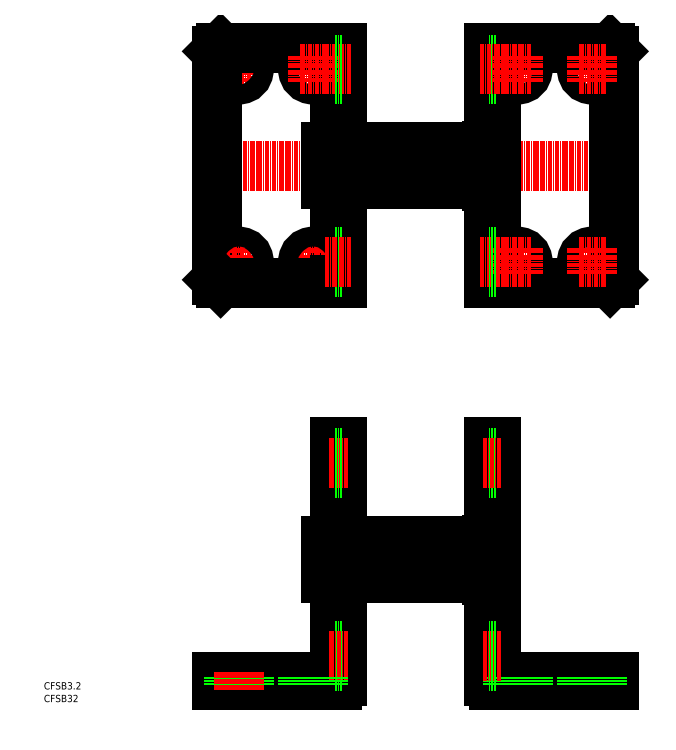
<metadata>
{"format":"dxf","ext":"dxf","renderer":"ezdxf+matplotlib","layout":"modelspace","background":"white","min_lineweight":24,"dpi":150}
</metadata>
<code>
0
SECTION
2
ENTITIES
0
LINE
8
CENTER
10
204.5
20
206.9
30
0
11
85.14
21
206.9
31
0
0
LINE
8
0
10
167
20
175.4
30
0
11
165
21
175.4
31
0
0
LINE
8
0
10
167
20
238.4
30
0
11
165
21
238.4
31
0
0
LINE
8
0
10
165
20
239.4
30
0
11
165
21
174.4
31
0
0
LINE
8
0
10
167
20
239.4
30
0
11
167
21
174.4
31
0
0
LINE
8
0
10
199.5
20
238.4
30
0
11
199.5
21
175.4
31
0
0
LINE
8
0
10
198.5
20
174.4
30
0
11
165
21
174.4
31
0
0
LINE
8
0
10
198.5
20
239.4
30
0
11
165
21
239.4
31
0
0
LINE
8
CENTER
10
115.1
20
98.25
30
0
11
172
21
98.25
31
0
0
LINE
8
0
10
167
20
129.8
30
0
11
165
21
129.8
31
0
0
ARC
8
0
10
166.5
20
65.29
30
0
40
1.533
50
200.3
51
272.3
0
LINE
8
0
10
199.5
20
65.75
30
0
11
199.5
21
63.75
31
0
0
LINE
8
0
10
166.5
20
63.75
30
0
11
199.5
21
63.75
31
0
0
LINE
8
0
10
167
20
130.8
30
0
11
165
21
130.8
31
0
0
LINE
8
0
10
165
20
64.75
30
0
11
165
21
130.8
31
0
0
LINE
8
0
10
124.6
20
93.25
30
0
11
164.5
21
93.25
31
0
0
LINE
8
0
10
124.6
20
103.3
30
0
11
164.5
21
103.3
31
0
0
LINE
8
0
10
121.3
20
93.25
30
0
11
122.6
21
93.25
31
0
0
LINE
8
0
10
121.3
20
103.3
30
0
11
122.6
21
103.3
31
0
0
LINE
8
0
10
121
20
93.75
30
0
11
121.3
21
93.75
31
0
0
LINE
8
0
10
121
20
102.8
30
0
11
121.3
21
102.8
31
0
0
LINE
8
0
10
120.1
20
103.3
30
0
11
120.1
21
93.25
31
0
0
LINE
8
0
10
121
20
103.3
30
0
11
121
21
93.25
31
0
0
LINE
8
0
10
121.3
20
103.3
30
0
11
121.3
21
93.25
31
0
0
LINE
8
0
10
120.1
20
93.25
30
0
11
121
21
93.25
31
0
0
LINE
8
0
10
120.1
20
103.3
30
0
11
121
21
103.3
31
0
0
CIRCLE
8
0
10
173
20
233.4
30
0
40
2.75
0
CIRCLE
8
0
10
193.5
20
233.4
30
0
40
2.75
0
CIRCLE
8
0
10
173
20
180.4
30
0
40
2.75
0
CIRCLE
8
0
10
193.5
20
180.4
30
0
40
2.75
0
LINE
8
CENTER
10
173
20
67.25
30
0
11
173
21
62.25
31
0
0
LINE
8
CENTER
10
193.5
20
67.25
30
0
11
193.5
21
62.25
31
0
0
TEXT
8
0
10
42.4
20
62.43
30
0
40
2
1
CFSB3.2
0
TEXT
8
0
10
42.4
20
58.94
30
0
40
2
1
CFSB32
0
LINE
8
0
10
198.5
20
239.4
30
0
11
199.5
21
238.4
31
0
0
LINE
8
0
10
199.5
20
175.4
30
0
11
198.5
21
174.4
31
0
0
LINE
8
0
10
198.5
20
65.75
30
0
11
198.5
21
63.75
31
0
0
LINE
8
0
10
164.5
20
92.75
30
0
11
165
21
92.75
31
0
0
LINE
8
0
10
164.5
20
103.8
30
0
11
165
21
103.8
31
0
0
LINE
8
0
10
164.5
20
103.8
30
0
11
164.5
21
92.75
31
0
0
LINE
8
CENTER
10
197.3
20
233.4
30
0
11
189.8
21
233.4
31
0
0
LINE
8
CENTER
10
193.5
20
237.1
30
0
11
193.5
21
229.6
31
0
0
LINE
8
CENTER
10
173
20
184.1
30
0
11
173
21
176.6
31
0
0
LINE
8
CENTER
10
176.8
20
180.4
30
0
11
169.3
21
180.4
31
0
0
LINE
8
CENTER
10
193.5
20
184.1
30
0
11
193.5
21
176.6
31
0
0
LINE
8
CENTER
10
197.3
20
180.4
30
0
11
189.8
21
180.4
31
0
0
LINE
8
0
10
167.5
20
65.75
30
0
11
199.5
21
65.75
31
0
0
LINE
8
0
10
167
20
66.25
30
0
11
167
21
130.8
31
0
0
ARC
8
0
10
167.5
20
66.25
30
0
40
0.5
50
180
51
270
0
LINE
8
0
10
164.5
20
212.4
30
0
11
164.5
21
201.4
31
0
0
LINE
8
0
10
164.5
20
212.4
30
0
11
165
21
212.4
31
0
0
LINE
8
0
10
164.5
20
201.4
30
0
11
165
21
201.4
31
0
0
LINE
8
0
10
120.1
20
211.9
30
0
11
121
21
211.9
31
0
0
LINE
8
0
10
120.1
20
201.9
30
0
11
121
21
201.9
31
0
0
LINE
8
0
10
121.3
20
211.9
30
0
11
121.3
21
201.9
31
0
0
LINE
8
0
10
121
20
211.9
30
0
11
121
21
201.9
31
0
0
LINE
8
0
10
120.1
20
211.9
30
0
11
120.1
21
201.9
31
0
0
LINE
8
0
10
121
20
211.4
30
0
11
121.3
21
211.4
31
0
0
LINE
8
0
10
121
20
202.4
30
0
11
121.3
21
202.4
31
0
0
LINE
8
0
10
121.3
20
211.9
30
0
11
122.6
21
211.9
31
0
0
LINE
8
0
10
121.3
20
201.9
30
0
11
122.6
21
201.9
31
0
0
LINE
8
0
10
124.6
20
211.9
30
0
11
164.5
21
211.9
31
0
0
LINE
8
0
10
124.6
20
201.9
30
0
11
164.5
21
201.9
31
0
0
LINE
8
0
10
122.6
20
130.8
30
0
11
124.6
21
130.8
31
0
0
LINE
8
0
10
122.6
20
129.8
30
0
11
124.6
21
129.8
31
0
0
LINE
8
0
10
122.6
20
66.25
30
0
11
122.6
21
130.8
31
0
0
LINE
8
0
10
124.6
20
64.75
30
0
11
124.6
21
130.8
31
0
0
ARC
8
0
10
122.1
20
66.25
30
0
40
0.5
50
270
51
7e-15
0
LINE
8
0
10
122.1
20
65.75
30
0
11
90.14
21
65.75
31
0
0
LINE
8
0
10
91.14
20
65.75
30
0
11
91.14
21
63.75
31
0
0
LINE
8
CENTER
10
116.6
20
67.25
30
0
11
116.6
21
62.25
31
0
0
LINE
8
0
10
123.1
20
63.75
30
0
11
90.14
21
63.75
31
0
0
LINE
8
0
10
90.14
20
65.75
30
0
11
90.14
21
63.75
31
0
0
ARC
8
0
10
123.2
20
65.29
30
0
40
1.533
50
267.7
51
339.7
0
LINE
8
CENTER
10
96.14
20
237.1
30
0
11
96.14
21
229.6
31
0
0
LINE
8
CENTER
10
92.39
20
233.4
30
0
11
99.89
21
233.4
31
0
0
LINE
8
0
10
91.14
20
239.4
30
0
11
90.14
21
238.4
31
0
0
CIRCLE
8
0
10
96.14
20
233.4
30
0
40
2.75
0
CIRCLE
8
0
10
116.6
20
233.4
30
0
40
2.75
0
LINE
8
0
10
91.14
20
239.4
30
0
11
124.6
21
239.4
31
0
0
LINE
8
0
10
122.6
20
238.4
30
0
11
124.6
21
238.4
31
0
0
LINE
8
0
10
90.14
20
238.4
30
0
11
90.14
21
175.4
31
0
0
LINE
8
0
10
122.6
20
239.4
30
0
11
122.6
21
174.4
31
0
0
LINE
8
0
10
124.6
20
239.4
30
0
11
124.6
21
174.4
31
0
0
LINE
8
CENTER
10
92.39
20
180.4
30
0
11
99.89
21
180.4
31
0
0
LINE
8
CENTER
10
96.14
20
184.1
30
0
11
96.14
21
176.6
31
0
0
LINE
8
CENTER
10
112.9
20
180.4
30
0
11
120.4
21
180.4
31
0
0
LINE
8
CENTER
10
116.6
20
184.1
30
0
11
116.6
21
176.6
31
0
0
LINE
8
0
10
90.14
20
175.4
30
0
11
91.14
21
174.4
31
0
0
CIRCLE
8
0
10
96.14
20
180.4
30
0
40
2.75
0
CIRCLE
8
0
10
116.6
20
180.4
30
0
40
2.75
0
LINE
8
0
10
91.14
20
174.4
30
0
11
124.6
21
174.4
31
0
0
LINE
8
0
10
122.6
20
175.4
30
0
11
124.6
21
175.4
31
0
0
LINE
8
CENTER
10
173
20
237.1
30
0
11
173
21
229.6
31
0
0
LINE
8
CENTER
10
176.8
20
233.4
30
0
11
169.3
21
233.4
31
0
0
LINE
8
CENTER
10
116.6
20
237.1
30
0
11
116.6
21
229.6
31
0
0
LINE
8
CENTER
10
120.4
20
233.4
30
0
11
112.9
21
233.4
31
0
0
LINE
8
0
10
167
20
236.1
30
0
11
165
21
236.1
31
0
0
LINE
8
0
10
167
20
230.6
30
0
11
165
21
230.6
31
0
0
LINE
8
CENTER
10
169.8
20
233.4
30
0
11
162.3
21
233.4
31
0
0
LINE
8
CENTER
10
169.8
20
180.4
30
0
11
162.3
21
180.4
31
0
0
LINE
8
0
10
167
20
183.1
30
0
11
165
21
183.1
31
0
0
LINE
8
0
10
167
20
177.6
30
0
11
165
21
177.6
31
0
0
LINE
8
CENTER
10
119.9
20
233.4
30
0
11
127.4
21
233.4
31
0
0
LINE
8
0
10
122.6
20
230.6
30
0
11
124.6
21
230.6
31
0
0
LINE
8
0
10
122.6
20
236.1
30
0
11
124.6
21
236.1
31
0
0
LINE
8
0
10
122.6
20
177.6
30
0
11
124.6
21
177.6
31
0
0
LINE
8
0
10
122.6
20
183.1
30
0
11
124.6
21
183.1
31
0
0
LINE
8
CENTER
10
119.9
20
180.4
30
0
11
127.4
21
180.4
31
0
0
LINE
8
CENTER
10
190.8
20
65.75
30
0
11
190.8
21
63.75
31
0
0
LINE
8
CENTER
10
196.3
20
65.75
30
0
11
196.3
21
63.75
31
0
0
LINE
8
CENTER
10
170.3
20
65.75
30
0
11
170.3
21
63.75
31
0
0
LINE
8
CENTER
10
175.8
20
65.75
30
0
11
175.8
21
63.75
31
0
0
LINE
8
CENTER
10
167
20
122
30
0
11
165
21
122
31
0
0
LINE
8
CENTER
10
167
20
127.5
30
0
11
165
21
127.5
31
0
0
LINE
8
CENTER
10
168.5
20
124.8
30
0
11
163.5
21
124.8
31
0
0
LINE
8
CENTER
10
168.5
20
71.75
30
0
11
163.5
21
71.75
31
0
0
LINE
8
CENTER
10
167
20
69
30
0
11
165
21
69
31
0
0
LINE
8
CENTER
10
167
20
74.5
30
0
11
165
21
74.5
31
0
0
LINE
8
CENTER
10
121.1
20
124.8
30
0
11
126.1
21
124.8
31
0
0
LINE
8
CENTER
10
122.6
20
127.5
30
0
11
124.6
21
127.5
31
0
0
LINE
8
CENTER
10
122.6
20
122
30
0
11
124.6
21
122
31
0
0
LINE
8
CENTER
10
122.6
20
74.5
30
0
11
124.6
21
74.5
31
0
0
LINE
8
CENTER
10
122.6
20
69
30
0
11
124.6
21
69
31
0
0
LINE
8
CENTER
10
121.1
20
71.75
30
0
11
126.1
21
71.75
31
0
0
LINE
8
CENTER
10
119.4
20
65.75
30
0
11
119.4
21
63.75
31
0
0
LINE
8
CENTER
10
113.9
20
65.75
30
0
11
113.9
21
63.75
31
0
0
LINE
8
CENTER
10
93.39
20
65.75
30
0
11
93.39
21
63.75
31
0
0
LINE
8
CENTER
10
98.89
20
65.75
30
0
11
98.89
21
63.75
31
0
0
LINE
8
CENTER
10
96.14
20
67.25
30
0
11
96.14
21
62.25
31
0
0
ENDSEC
0
EOF

</code>
